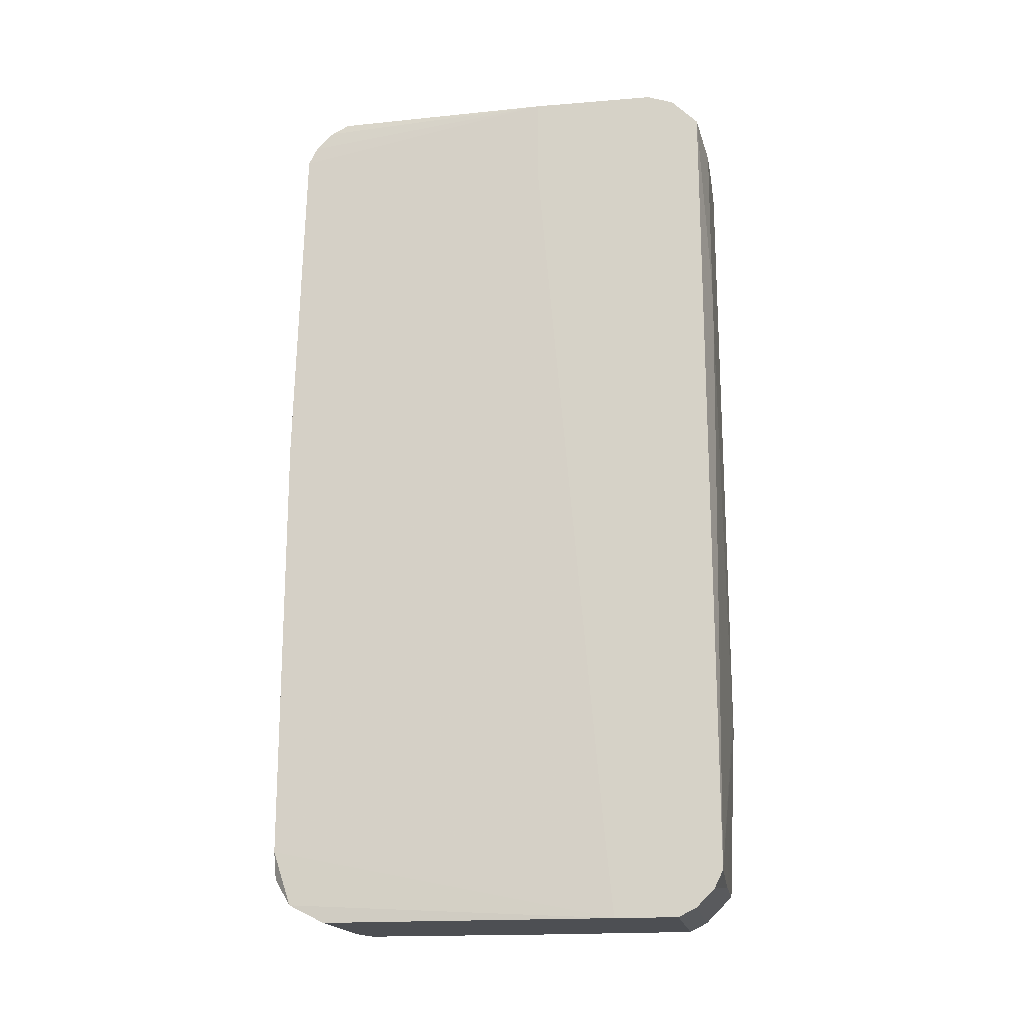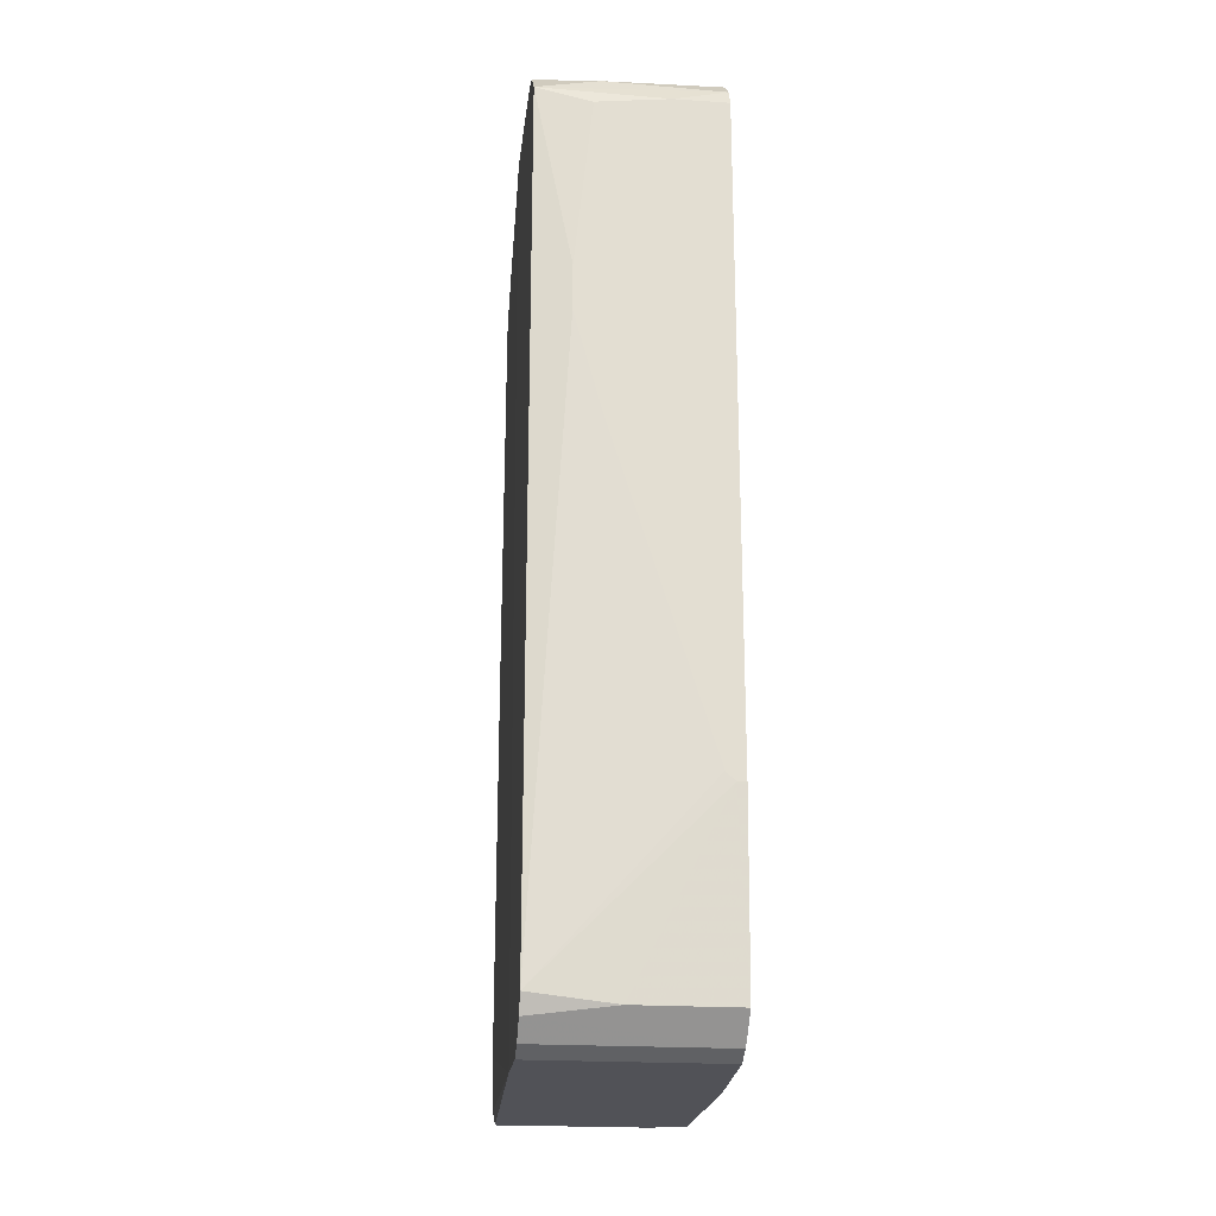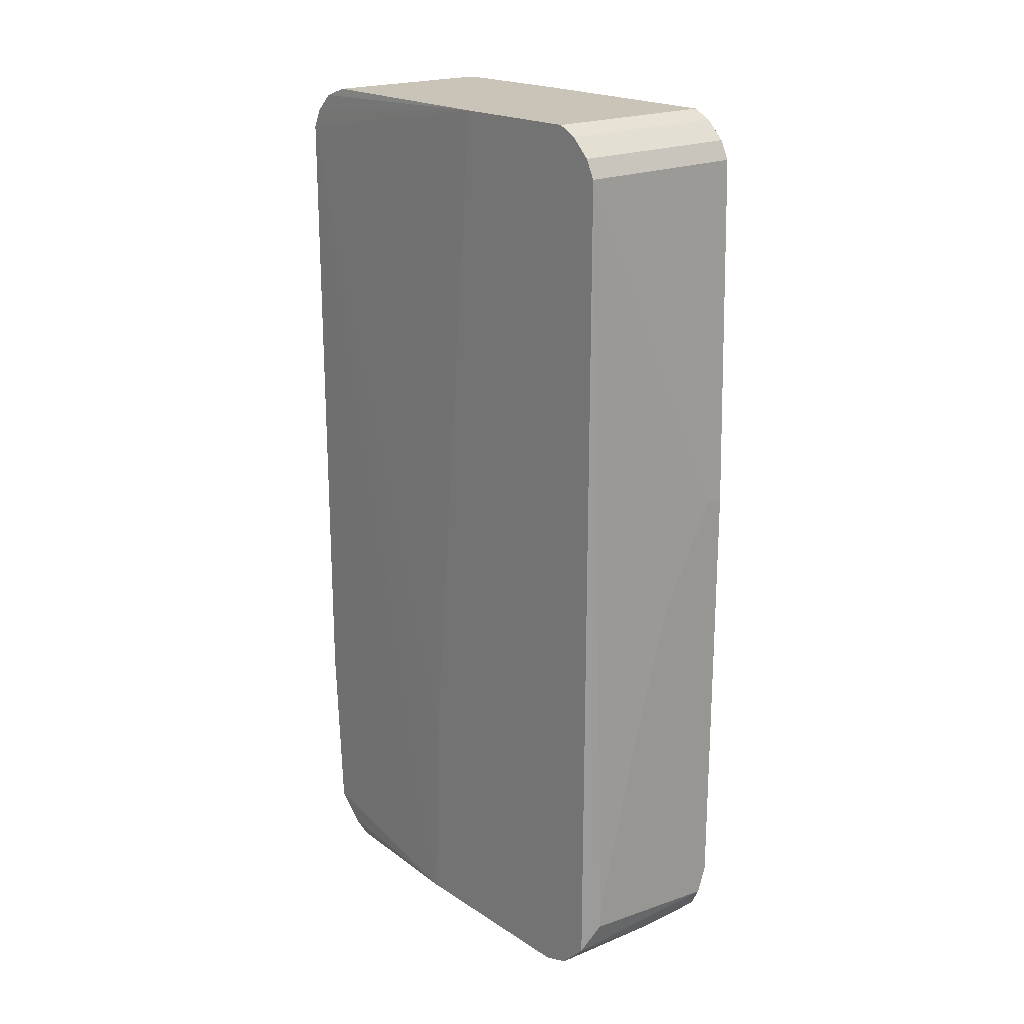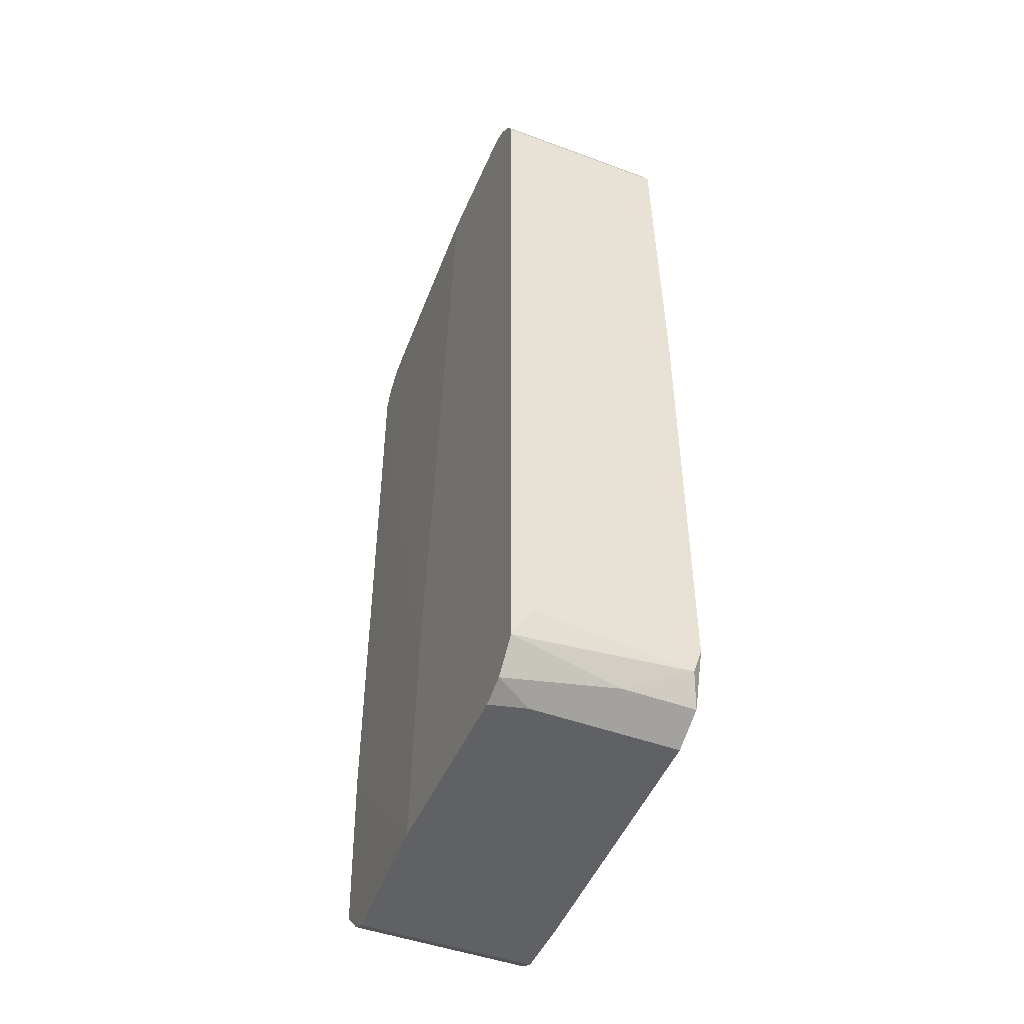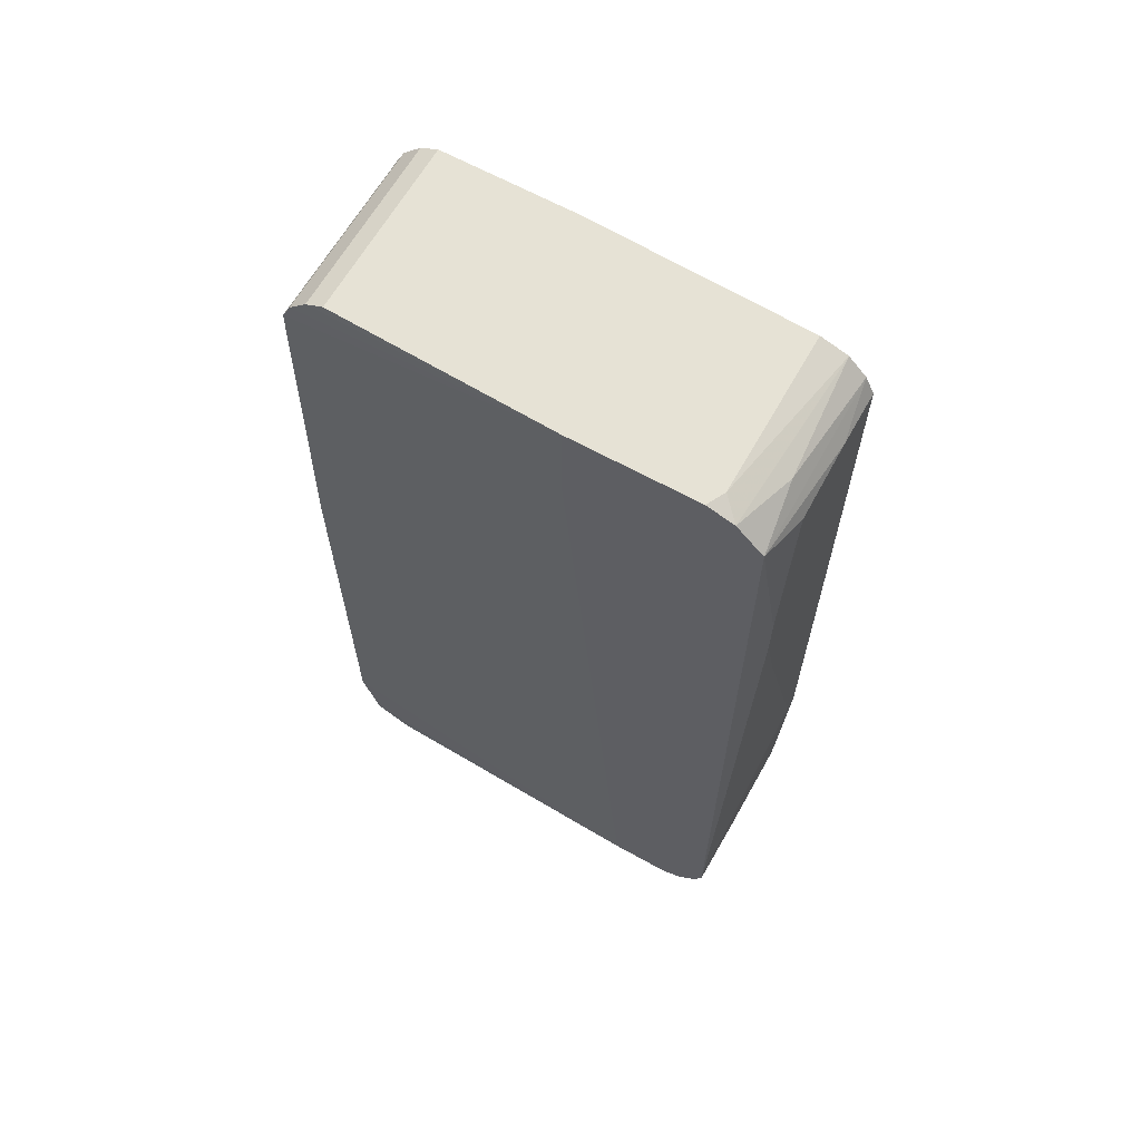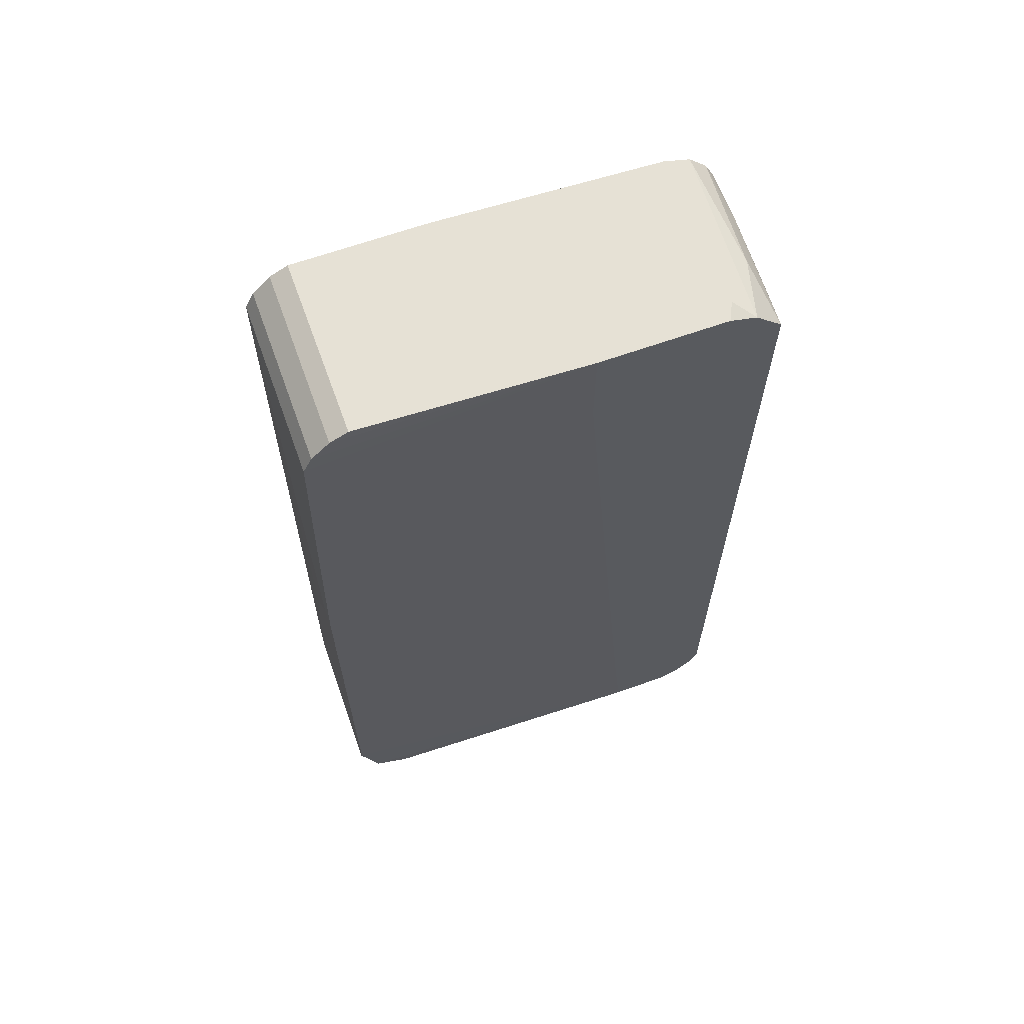
<metadata>
{"format":"obj","ext":"obj","renderer":"f3d","projection":"perspective","resolution":1024,"background":"white","views":[{"elev":-17.7,"azim":-80.9,"up":"+Z"},{"elev":-21.6,"azim":-6.7,"up":"+Z"},{"elev":20.0,"azim":139.4,"up":"+Z"},{"elev":-47.3,"azim":157.4,"up":"+Z"},{"elev":64.0,"azim":-60.7,"up":"+Z"},{"elev":64.4,"azim":-109.9,"up":"+Z"}]}
</metadata>
<code>
v -0.00448 0.01223 0.02426
v -0.00448 0.01223 -0.02461
v -0.00448 0.01019 0.02579
v -0.00448 0.01019 -0.02563
v -0.00448 0.01121 0.02528
v -0.00448 0.01274 0.02324
v -0.00448 0.01325 -0.02156
v -0.00448 0.01325 0.003381
v -0.003461 0.01325 0.003381
v 0.005192 -0.01118 -0.02512
v 0.005192 -0.01322 -0.01341
v 0.005192 -0.01322 0.02324
v 0.005192 -0.01271 0.02426
v 0.005192 -0.01271 -0.02359
v 0.005192 -0.01169 0.02528
v 0.005192 -0.01017 0.02579
v 0.005192 -0.01017 -0.02563
v -0.001935 -0.01322 0.02273
v 0.002138 -0.01322 0.02324
v -0.004989 -0.002529 0.02579
v -0.004989 -0.002529 0.02069
v -0.004989 -0.0122 -0.0241
v -0.004989 -0.01118 0.02528
v -0.004989 -0.01118 -0.02512
v -0.004989 -0.006092 -0.02054
v -0.004989 -0.009655 0.02579
v -0.004989 -0.006603 -0.02563
v -0.004989 -0.01271 -0.02309
v -0.004989 -0.01271 0.02375
v -0.004989 -0.01017 -0.02563
v 0.003664 0.01019 -0.02563
v -0.001425 -0.0122 0.02477
v -0.001425 -0.01322 0.004906
v 0.004174 -0.01322 -0.0129
v -0.000408 0.01223 -0.02461
v -0.000408 -0.01271 -0.02359
v -0.000408 0.01325 -0.002211
v -0.003971 -0.01017 0.02579
v -0.003971 0.01325 -0.02309
v -0.002952 -0.01322 0.01306
v -0.002952 -0.01322 0.01051
v 0.004682 -0.01322 -0.01341
v 0.004682 0.01325 -0.02206
v 0.004682 0.01325 -0.02105
v 0.001628 0.01325 -0.00883
v 0.005701 -0.00151 -0.02563
v 0.005701 0.01223 0.02426
v 0.005701 -0.001 -0.01341
v 0.005701 0.002561 0.02579
v 0.005701 0.01019 0.02579
v 0.005701 0.01121 0.02528
v 0.005701 0.01121 -0.02512
v 0.005701 0.01274 0.02324
v 0.005701 0.01274 -0.02359
v 0.005701 0.009687 -0.02563
f 27 21 25
f 55 17 27
f 28 29 27
f 27 29 20
f 55 53 49
f 42 11 12
f 55 27 4
f 17 55 46
f 55 49 46
f 12 11 46
f 43 7 8
f 7 20 8
f 29 28 40
f 42 12 40
f 49 53 50
f 20 49 50
f 11 42 14
f 46 11 14
f 20 50 3
f 49 20 38
f 53 55 54
f 43 53 54
f 28 27 24
f 1 53 6
f 20 1 6
f 53 8 6
f 8 20 6
f 15 49 16
f 38 15 16
f 49 38 16
f 7 43 39
f 54 35 39
f 43 54 39
f 29 40 18
f 40 12 18
f 43 8 37
f 20 29 23
f 15 38 23
f 27 17 30
f 17 24 30
f 24 27 30
f 50 53 51
f 3 50 51
f 27 7 2
f 35 4 2
f 4 27 2
f 7 39 2
f 39 35 2
f 35 54 52
f 54 55 52
f 49 12 48
f 46 49 48
f 12 46 48
f 42 40 33
f 20 7 21
f 27 20 21
f 15 23 32
f 23 29 32
f 17 46 10
f 46 14 10
f 24 17 10
f 42 28 36
f 14 42 36
f 1 20 5
f 20 3 5
f 51 1 5
f 3 51 5
f 53 1 47
f 1 51 47
f 51 53 47
f 49 15 13
f 12 49 13
f 32 29 13
f 15 32 13
f 38 20 26
f 20 23 26
f 23 38 26
f 37 53 45
f 43 37 45
f 28 42 34
f 42 33 34
f 33 28 34
f 8 53 9
f 53 37 9
f 37 8 9
f 28 24 22
f 10 14 22
f 24 10 22
f 36 28 22
f 14 36 22
f 4 35 31
f 55 4 31
f 35 52 31
f 52 55 31
f 40 28 41
f 28 33 41
f 33 40 41
f 53 43 44
f 45 53 44
f 43 45 44
f 29 18 19
f 18 12 19
f 13 29 19
f 12 13 19
f 7 27 25
f 21 7 25

</code>
